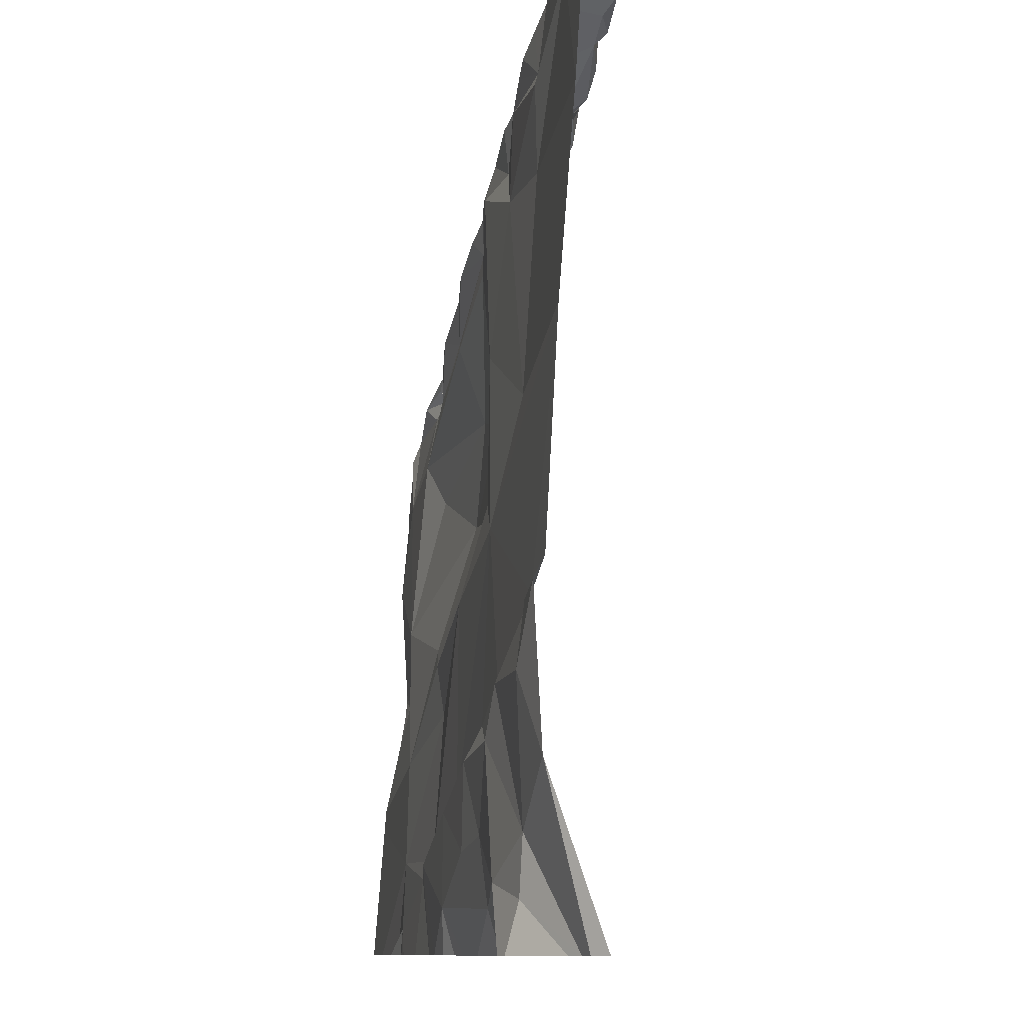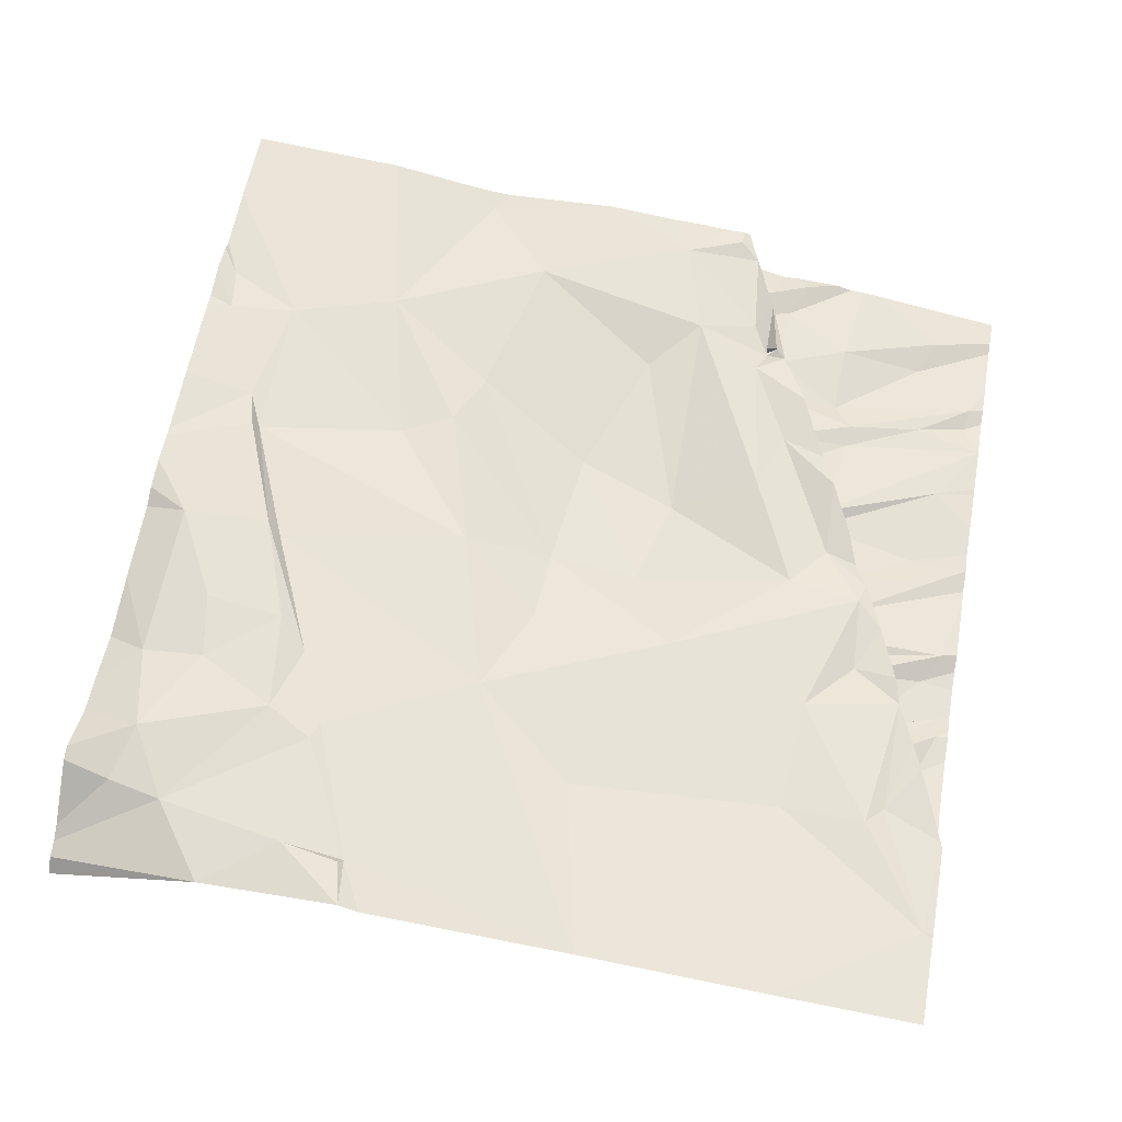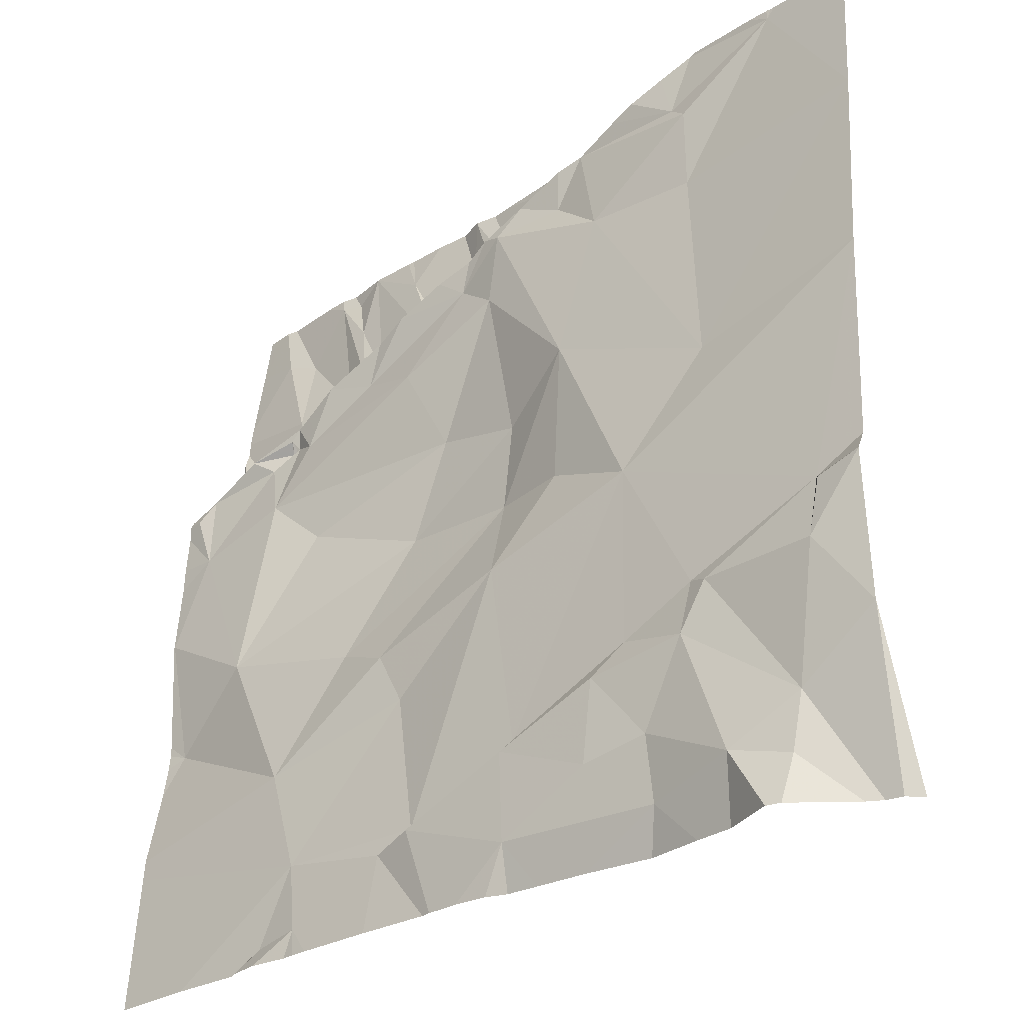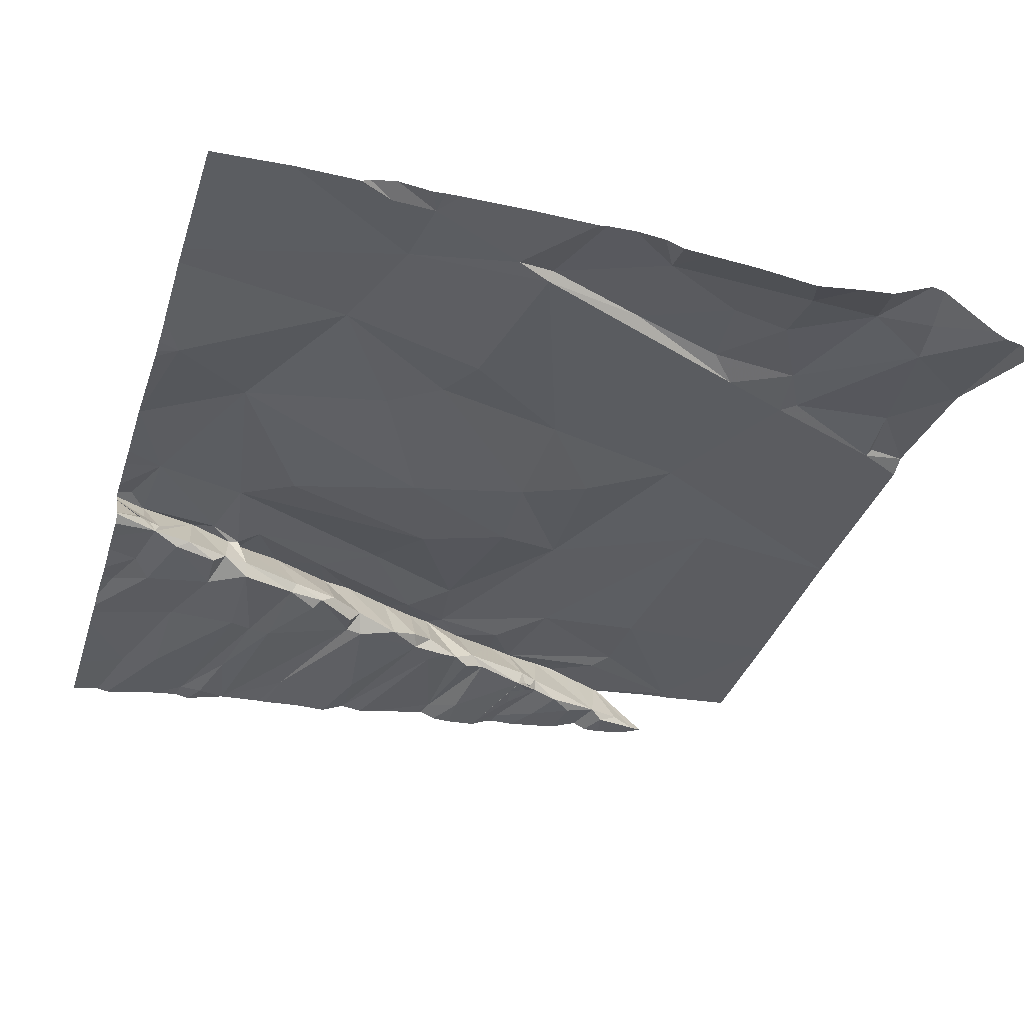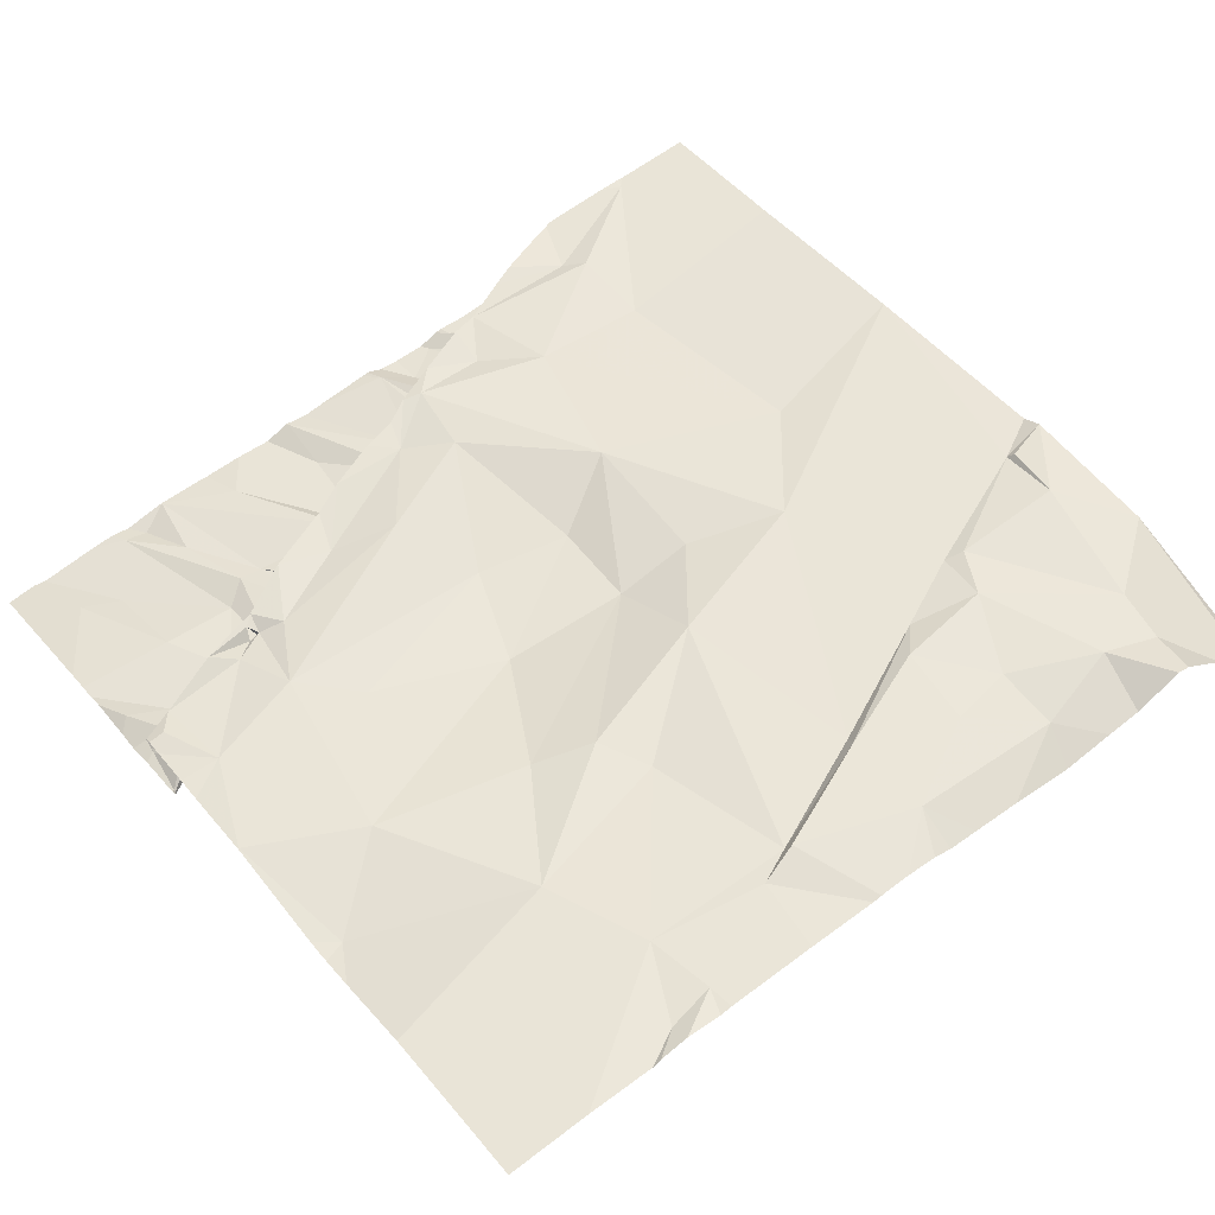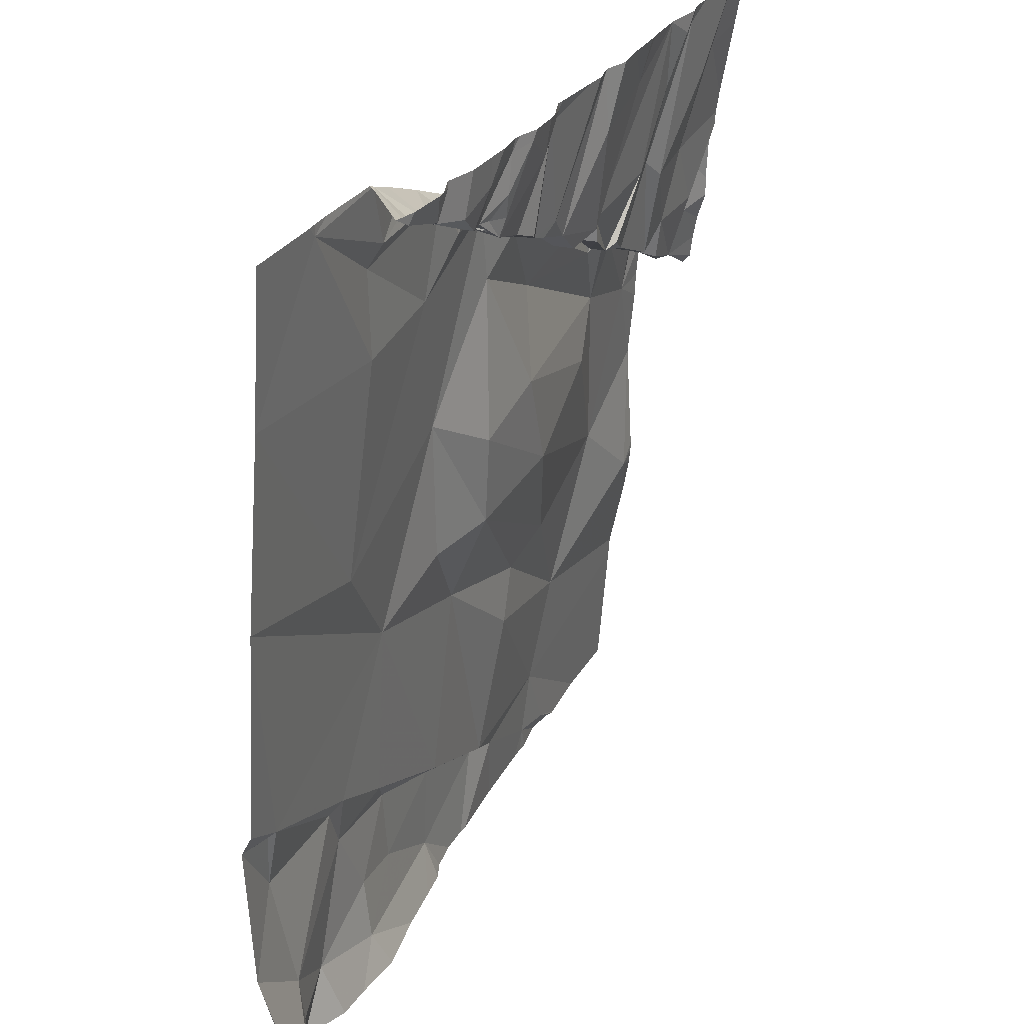
<metadata>
{"format":"obj","ext":"obj","renderer":"f3d","projection":"perspective","resolution":1024,"background":"white","views":[{"elev":-10.2,"azim":77.8,"up":"+Y"},{"elev":62.3,"azim":100.5,"up":"+Z"},{"elev":-29.9,"azim":39.6,"up":"+Y"},{"elev":-32.7,"azim":-17.5,"up":"+Z"},{"elev":54.9,"azim":-38.2,"up":"+Z"},{"elev":28.7,"azim":111.8,"up":"+Y"}]}
</metadata>
<code>
v -119.7 215.8 500.8
v -120.7 219.4 500.2
v -120.9 219.4 500.2
v -120.3 219.4 500.2
v -121.3 219.4 500.1
v -119.9 219.4 500.2
v -120.4 219.4 500.2
v -120.2 219.4 500.2
v -119 215.7 500.8
v -121.7 219.4 500.1
v -121.8 219.4 500.1
v -120.9 215.7 500.8
v -120.5 219.4 500.2
v -118.9 219.4 500.3
v -118.3 219.4 500.6
v -118 219.4 500.6
v -121.2 215.6 500.8
v -120.4 219.4 500.2
v -121.1 215.7 500.8
v -119.3 219.4 500.3
v -120.8 215.6 500.8
v -118.7 215.8 500.8
v -118.4 216 500.8
v -118 216.3 500.8
v -121.1 215.6 500.8
v -119.9 217 500.7
v -119.7 216.2 500.7
v -119.2 216.5 500.8
v -119.2 217.3 500.7
v -121.8 216.8 500.6
v -121.1 216.4 500.7
v -120.9 216 500.8
v -119.8 216.2 500.8
v -120.3 216 500.7
v -119 216 500.8
v -119.3 216.3 500.8
v -118.9 216.4 500.8
v -120.4 216.6 500.7
v -118.7 216.6 500.8
v -118.2 216.6 500.8
v -118.8 216.6 500.8
v -118.4 215.8 500.8
v -120.4 215.9 500.8
v -120.3 216 500.8
v -119.3 216 500.8
v -118 216.9 500.8
v -120.5 217.5 500.5
v -120.8 217 500.6
v -118 217.9 500.7
v -118 217 500.8
v -119.9 217.4 500.6
v -118.2 216.9 500.8
v -121.5 217.1 500.6
v -121.1 217.7 500.5
v -121.3 215.6 500.8
v -120.9 215.6 500.8
v -119.6 217.4 500.6
v -121.9 217.4 500.6
v -120.5 216.9 500.7
v -118.8 217.7 500.7
v -121.8 217.8 500.6
v -118.2 216.8 500.8
v -121.3 218.3 500.5
v -121.3 217.9 500.6
v -121.4 218.2 500.5
v -118 218.7 500.6
v -119.4 215.6 500.7
v -120.9 215.6 500.8
v -121.7 218 500.3
v -119.8 215.6 500.8
v -119.1 215.6 500.7
v -121.9 218.1 500.6
v -121.1 215.6 500.8
v -120 215.6 500.8
v -121.8 218.1 500.4
v -121.8 218.1 500.5
v -119.6 218.1 500.6
v -121.8 218.1 500.4
v -120.5 218.3 500.6
v -120.3 217.9 500.5
v -121.8 218 500.4
v -121.7 218.1 500.4
v -119.9 217.8 500.5
v -120 218.5 500.6
v -119.4 218.7 500.6
v -118.9 218.7 500.6
v -121.5 218.1 500.3
v -121.6 218.1 500.3
v -121.5 218.3 500.6
v -118.9 215.6 500.7
v -121.9 218.4 500.3
v -121.8 218.2 500.3
v -121.7 218.3 500.2
v -121.1 218.2 500.6
v -121.3 218.3 500.5
v -121.3 218.2 500.4
v -121.3 218.3 500.5
v -121.4 218.3 500.3
v -121.4 218.2 500.3
v -121.2 218.2 500.3
v -121.2 218.2 500.4
v -121.2 218.4 500.5
v -120.2 218.7 500.5
v -120.8 218.4 500.5
v -120.6 218.7 500.6
v -120.1 218.7 500.3
v -120.2 218.7 500.3
v -120.5 218.6 500.4
v -120.3 218.6 500.3
v -120.7 218.6 500.6
v -121 218.5 500.6
v -120 218.9 500.6
v -120.2 218.8 500.6
v -120.7 218.5 500.4
v -120.3 218.8 500.6
v -120.6 218.7 500.3
v -121.3 218.3 500.5
v -120.9 218.4 500.3
v -120.9 218.4 500.4
v -120.8 218.4 500.3
v -120.6 218.5 500.3
v -120.8 218.5 500.3
v -120.1 218.8 500.4
v -120.5 218.6 500.3
v -119.6 215.6 500.7
v -121.5 218.6 500.2
v -121.2 218.6 500.2
v -121.1 218.7 500.3
v -121 218.7 500.2
v -118.9 219 500.6
v -121.5 219 500.1
v -118.9 219.2 500.3
v -119.1 219.2 500.3
v -118.9 219.3 500.3
v -120.8 219.2 500.2
v -119.7 218.9 500.3
v -119.9 219.3 500.3
v -119.5 219.1 500.6
v -119.8 219 500.6
v -119.4 219 500.4
v -119.3 219.1 500.4
v -120.4 219.4 500.2
v -120 218.8 500.3
v -120.4 219.1 500.2
v -119.6 219.1 500.6
v -119.8 218.9 500.4
v -119 219.1 500.6
v -119.3 219.1 500.3
v -119.2 219.1 500.3
v -118.4 219.3 500.6
v -119.4 219 500.3
v -119.6 218.9 500.5
v -120 218.9 500.6
v -119.4 219 500.3
v -119.4 219.1 500.3
v -120 218.8 500.3
v -119.8 219.2 500.2
v -119.3 219.2 500.6
v -119.3 219.3 500.3
v -119.5 219 500.3
v -119.9 218.8 500.3
v -119.8 218.9 500.3
v -119.8 215.6 500.7
v -121.3 219.3 500.2
v -121.2 219.1 500.2
v -121.7 219.1 500.2
v -121.2 219.3 500.1
v -121.1 219.4 500.2
v -119.6 219.3 500.2
v -119.5 219.1 500.3
v -119.5 219.2 500.3
v -119.5 219.3 500.3
v -118.9 219.4 500.6
v -119 219.3 500.6
v -119.2 219.2 500.6
v -118.8 219.3 500.3
v -118.6 219.3 500.3
v -119 219.4 500.3
v -121.4 219.4 500.1
v -121.9 216.6 500.6
v -121.9 216.8 500.6
v -121.9 216.3 500.7
v -121.9 216.2 500.7
v -119.1 219.4 500.3
v -121.9 216.8 500.6
v -121.9 216.9 500.6
v -121.9 217.4 500.6
v -121.9 218 500.6
v -121.9 218.1 500.6
v -121.9 217.8 500.6
v -121.9 218.1 500.5
v -121.9 218.1 500.5
v -121.9 217.9 500.3
v -121.9 217.9 500.3
v -121.9 217.9 500.4
v -121.9 217.7 500.6
v -121.9 217.9 500.3
v -121.9 217.4 500.6
v -121.9 218.1 500.3
v -121.9 218 500.5
v -121.9 218 500.5
v -121.9 218.1 500.5
v -121.9 218.4 500.2
v -121.9 218.3 500.2
v -121.9 218.2 500.3
v -121.9 218.7 500.2
v -121.9 218.6 500.2
v -121.9 218.6 500.2
v -121.9 218.8 500.2
v -121.9 219.1 500.1
v -118.5 215.6 500.8
v -118.7 215.6 500.7
v -118.1 215.6 500.6
v -118.1 215.6 500.6
v -118 215.6 500.5
v -118.2 215.6 500.6
v -120.2 215.6 500.8
v -120.1 215.6 500.8
v -118.4 215.6 500.8
v -120.5 215.6 500.8
v -121.3 215.6 500.8
v -121.5 215.6 500.8
v -121.6 215.6 500.8
v -121.9 215.6 500.7
v -119.9 219.4 500.2
v -119.5 219.4 500.3
v -119.5 219.4 500.2
v -119.6 219.4 500.2
v -118.4 219.4 500.6
v -118.4 219.4 500.6
v -118.4 219.4 500.6
v -118.5 219.4 500.6
v -118.8 219.4 500.6
v -119.8 219.4 500.2
v -121.1 219.4 500.2
v -121.1 219.4 500.2
v -118.8 219.4 500.3
v -118.6 219.4 500.3
v -118.6 219.4 500.3
v -118.8 219.4 500.5
v -119.4 219.4 500.2
v -121.5 219.4 500.1
v -120.9 219.4 500.2
v -120 219.4 500.2
v -120.4 219.4 500.2
v -118.7 219.4 500.3
v -121.9 219.4 500.1
v -121.9 219.4 500.1
f 229 150 230
f 228 169 227
f 227 172 226
f 226 172 159
f 225 137 6
f 6 157 234
f 5 167 168
f 213 23 214
f 220 43 21
f 27 28 29
f 32 31 182
f 27 26 34
f 36 35 37
f 34 26 38
f 32 34 38
f 31 32 38
f 27 33 28
f 36 28 33
f 23 40 39
f 28 36 37
f 39 41 37
f 214 42 216
f 44 43 217
f 43 34 32
f 23 39 37
f 37 22 23
f 22 35 9
f 179 164 167
f 37 35 22
f 43 12 21
f 9 1 125
f 219 42 211
f 33 27 34
f 44 33 34
f 44 34 43
f 45 36 33
f 33 1 45
f 45 1 9
f 74 44 218
f 12 32 19
f 73 19 25
f 43 32 12
f 1 33 44
f 9 35 45
f 45 35 36
f 42 22 211
f 42 23 22
f 22 9 90
f 40 23 24
f 40 24 46
f 52 50 49
f 48 47 53
f 54 53 47
f 26 29 57
f 52 49 29
f 53 58 30
f 31 30 180
f 51 47 48
f 15 150 16
f 186 58 187
f 38 59 31
f 31 59 48
f 26 59 38
f 29 28 41
f 26 27 29
f 29 41 52
f 48 59 51
f 51 59 26
f 31 48 53
f 39 40 52
f 41 39 52
f 58 53 61
f 52 62 46
f 62 52 40
f 37 41 28
f 46 50 52
f 46 62 40
f 30 31 53
f 64 63 65
f 60 49 66
f 26 57 51
f 188 72 189
f 218 44 217
f 76 75 69
f 29 60 77
f 75 78 191
f 80 79 64
f 64 65 61
f 81 69 193
f 64 61 53
f 217 43 220
f 78 81 194
f 216 42 219
f 78 75 76
f 78 76 82
f 20 159 184
f 53 54 64
f 80 83 84
f 77 83 51
f 83 47 51
f 60 85 77
f 80 47 83
f 58 61 196
f 76 72 61
f 65 76 61
f 57 29 77
f 82 75 81
f 81 78 82
f 64 54 80
f 49 60 29
f 215 24 213
f 54 47 80
f 77 84 83
f 200 81 201
f 51 57 77
f 89 76 65
f 76 69 200
f 69 82 89
f 69 87 88
f 189 76 202
f 69 75 82
f 81 75 192
f 92 91 203
f 64 79 94
f 89 95 96
f 94 63 64
f 65 63 97
f 92 69 93
f 98 93 88
f 99 87 96
f 99 98 88
f 101 100 96
f 95 97 96
f 96 97 101
f 69 88 93
f 214 23 42
f 98 99 96
f 199 92 205
f 60 86 85
f 87 89 96
f 63 94 102
f 104 103 105
f 104 110 111
f 103 79 84
f 112 103 84
f 84 79 80
f 84 77 112
f 108 110 105
f 108 114 110
f 105 110 104
f 115 105 103
f 79 103 104
f 109 108 105
f 101 95 102
f 89 65 97
f 102 89 117
f 94 79 104
f 95 117 97
f 118 100 101
f 102 117 63
f 95 63 117
f 89 97 117
f 102 111 119
f 101 63 95
f 96 100 98
f 92 93 91
f 111 94 104
f 118 101 119
f 120 114 121
f 101 102 119
f 111 110 114
f 120 122 118
f 114 120 119
f 114 108 121
f 116 120 121
f 119 111 114
f 106 109 107
f 109 124 108
f 118 119 120
f 93 126 206
f 91 93 207
f 10 131 164
f 98 100 127
f 118 128 100
f 128 127 100
f 126 98 127
f 124 116 108
f 129 120 116
f 86 130 85
f 89 102 95
f 107 109 115
f 109 105 115
f 94 111 102
f 101 97 63
f 98 126 93
f 116 121 108
f 129 122 120
f 118 122 129
f 129 128 118
f 126 127 131
f 109 106 124
f 87 99 88
f 87 69 89
f 76 89 82
f 184 132 178
f 178 134 14
f 153 112 139
f 141 140 138
f 142 143 4
f 106 144 124
f 123 107 113
f 146 145 140
f 147 138 130
f 149 148 141
f 150 147 130
f 130 138 85
f 141 151 140
f 152 112 85
f 145 139 152
f 103 112 153
f 115 103 113
f 113 103 153
f 112 152 139
f 151 154 140
f 141 155 151
f 137 136 157
f 138 158 141
f 159 148 149
f 145 138 140
f 149 141 132
f 138 145 152
f 140 154 160
f 160 146 140
f 141 154 155
f 141 148 154
f 160 136 146
f 161 146 162
f 162 136 137
f 143 161 137
f 137 161 162
f 161 153 146
f 146 153 139
f 153 123 113
f 146 136 162
f 161 156 123
f 165 164 128
f 164 127 128
f 167 164 165
f 164 131 127
f 168 167 165
f 206 166 209
f 128 129 165
f 129 168 165
f 142 144 106
f 143 156 161
f 116 124 135
f 142 106 143
f 160 169 157
f 160 155 170
f 151 170 154
f 154 170 155
f 151 155 171
f 4 137 8
f 148 155 160
f 160 154 148
f 66 150 86
f 139 145 146
f 133 159 149
f 161 123 153
f 138 147 158
f 85 138 152
f 107 115 113
f 160 170 169
f 170 151 171
f 132 133 149
f 148 172 171
f 143 106 156
f 123 156 106
f 155 148 171
f 169 170 171
f 135 168 116
f 126 131 166
f 129 116 168
f 144 135 124
f 157 136 160
f 150 130 86
f 174 158 175
f 173 176 132
f 158 147 175
f 174 147 173
f 177 176 173
f 173 147 150
f 176 177 134
f 176 134 132
f 174 173 132
f 175 147 174
f 144 142 18
f 11 131 10
f 2 144 13
f 172 148 159
f 159 133 184
f 132 141 158
f 158 174 132
f 172 169 171
f 150 66 16
f 77 85 112
f 107 123 106
f 86 60 66
f 179 167 5
f 137 157 6
f 169 172 227
f 173 150 232
f 226 159 241
f 235 135 243
f 5 168 236
f 157 169 228
f 239 173 240
f 237 177 246
f 10 164 242
f 213 24 23
f 221 32 222
f 11 166 131
f 180 30 181
f 212 22 90
f 181 30 185
f 182 31 180
f 183 32 182
f 211 22 212
f 13 144 18
f 223 183 224
f 25 19 17
f 185 30 186
f 186 30 58
f 18 142 245
f 21 12 56
f 187 58 198
f 188 61 72
f 17 19 55
f 189 72 76
f 190 61 188
f 55 19 221
f 8 137 244
f 191 78 195
f 192 75 191
f 56 12 68
f 193 69 197
f 194 81 193
f 74 1 44
f 195 78 194
f 196 61 190
f 73 12 19
f 7 142 4
f 197 69 199
f 4 143 137
f 198 58 196
f 68 12 73
f 199 69 92
f 200 69 81
f 67 9 125
f 201 81 192
f 202 76 200
f 71 9 67
f 203 91 208
f 204 92 203
f 3 135 2
f 205 92 204
f 90 9 71
f 70 1 74
f 206 126 166
f 207 93 206
f 2 135 144
f 208 91 207
f 209 166 210
f 125 1 163
f 163 1 70
f 210 166 11
f 14 134 237
f 221 19 32
f 178 132 134
f 222 32 223
f 223 32 183
f 184 133 132
f 230 150 15
f 231 150 229
f 232 150 231
f 233 173 232
f 234 157 228
f 235 168 135
f 236 168 235
f 237 134 177
f 238 177 239
f 239 177 173
f 240 173 233
f 241 159 20
f 242 164 179
f 243 135 3
f 244 137 225
f 245 142 7
f 246 177 238
f 247 210 11
f 248 210 247

</code>
